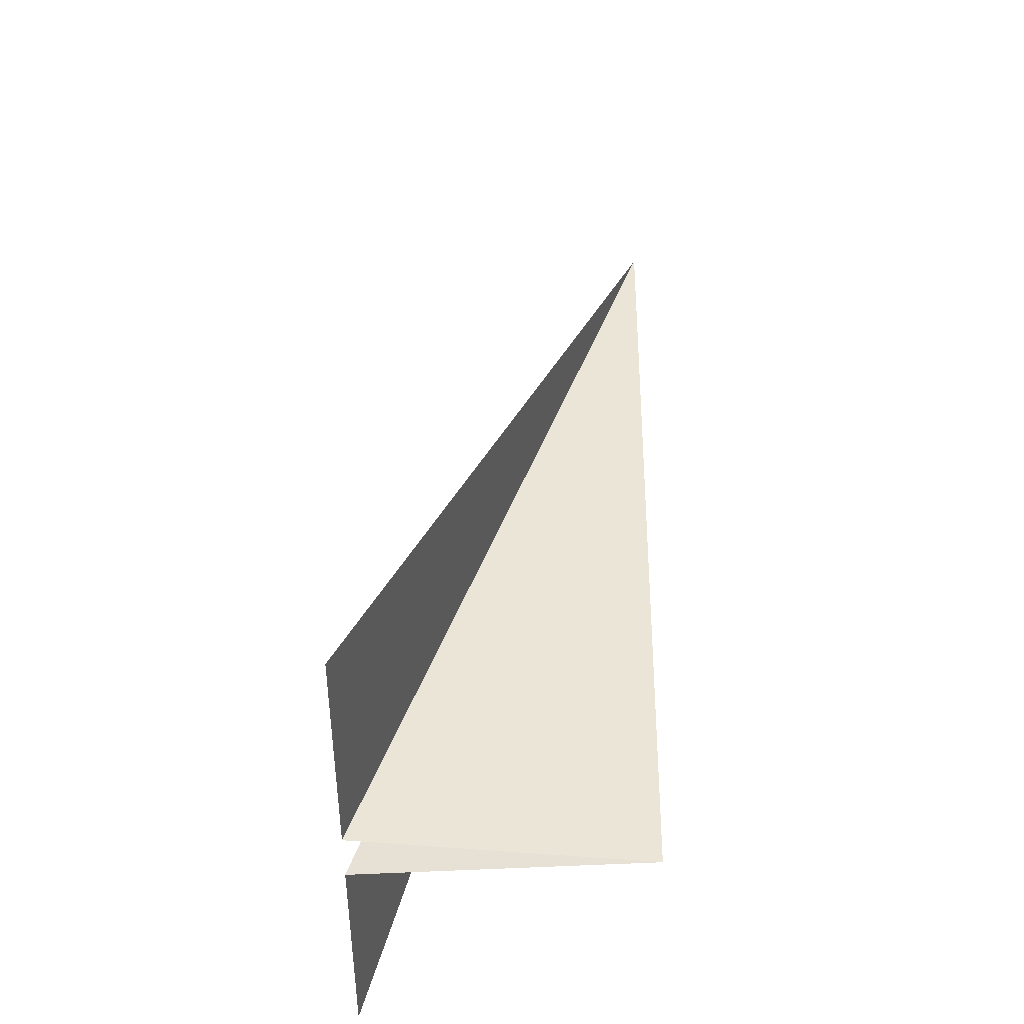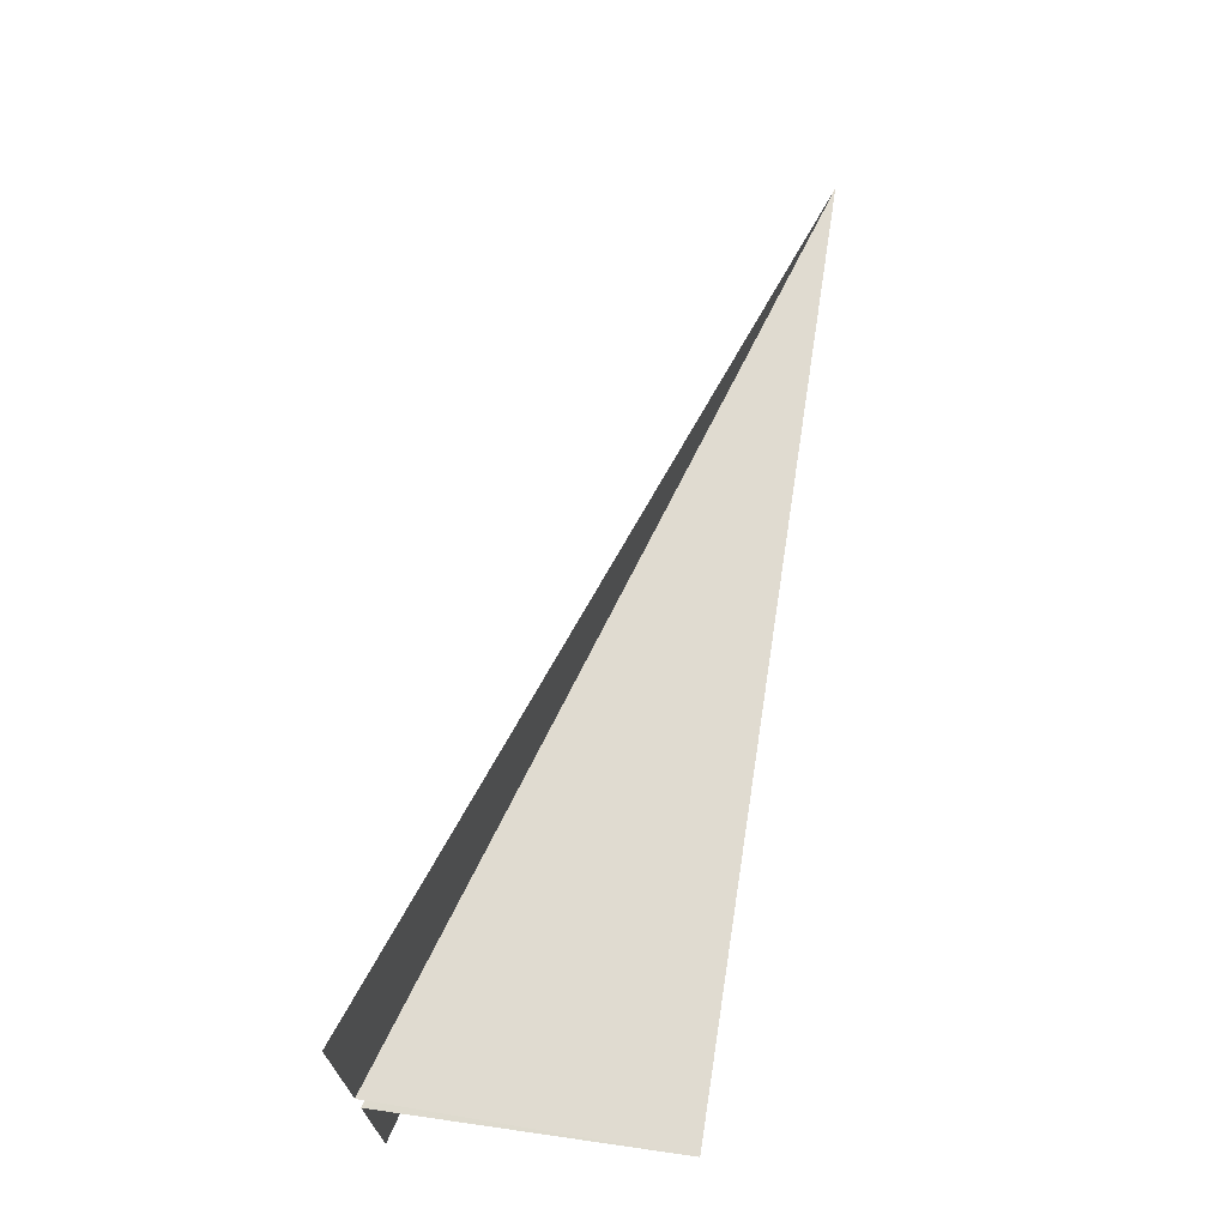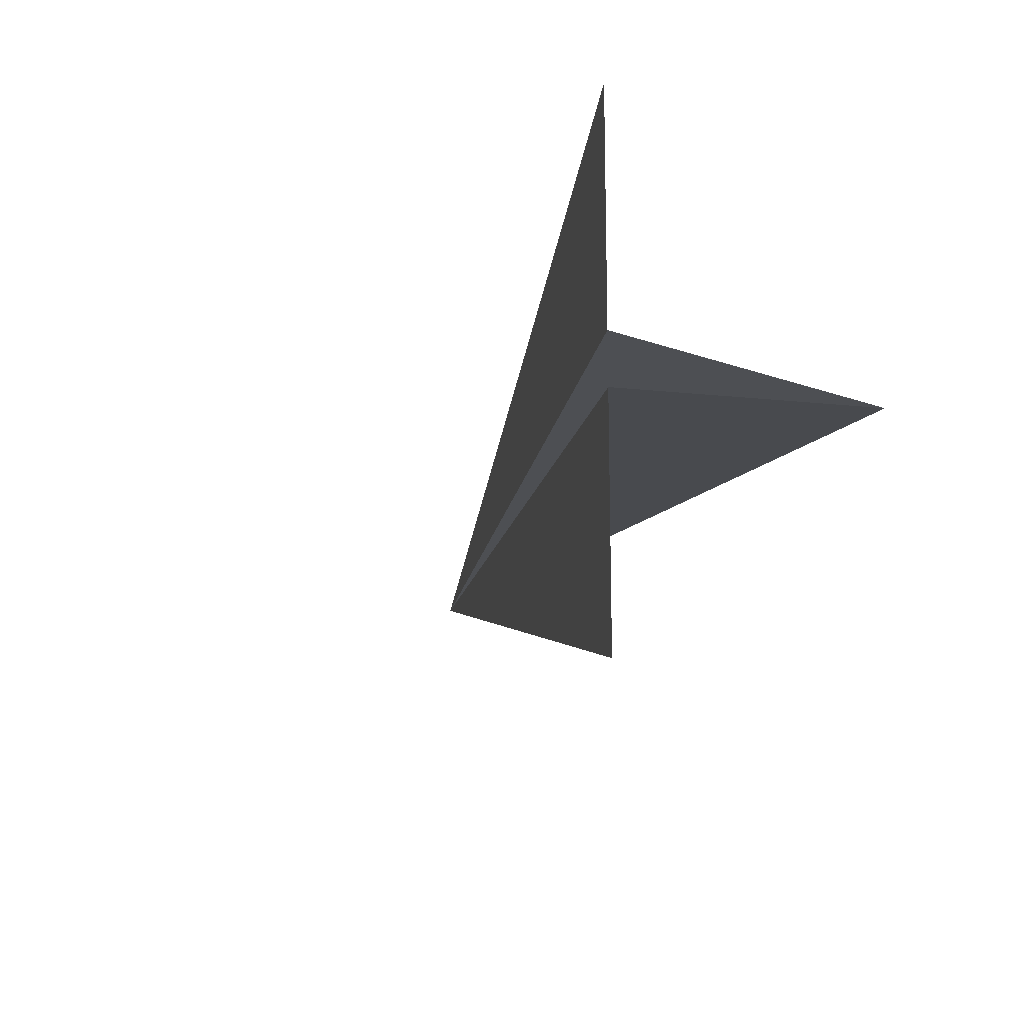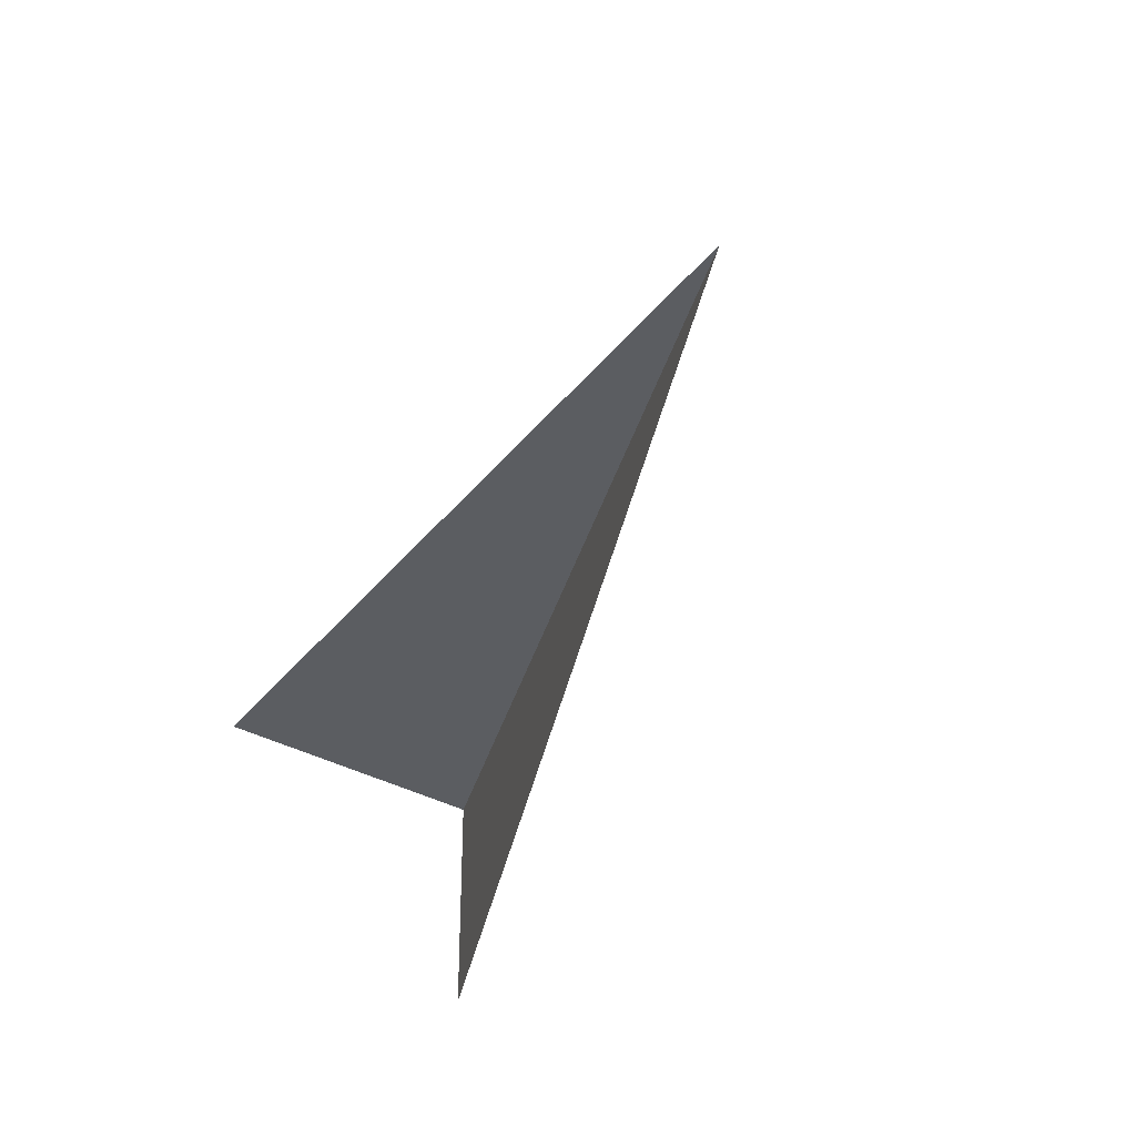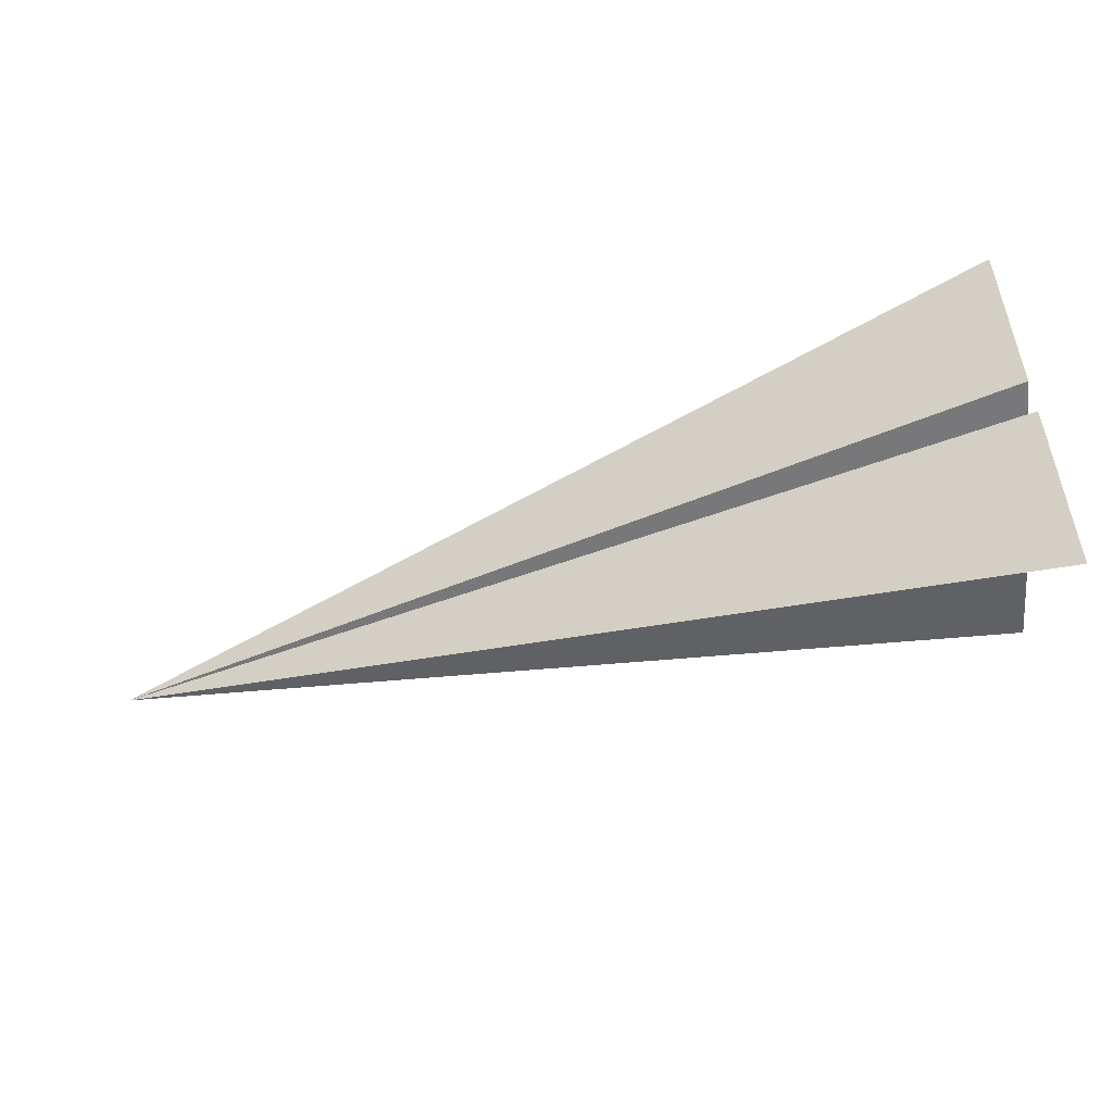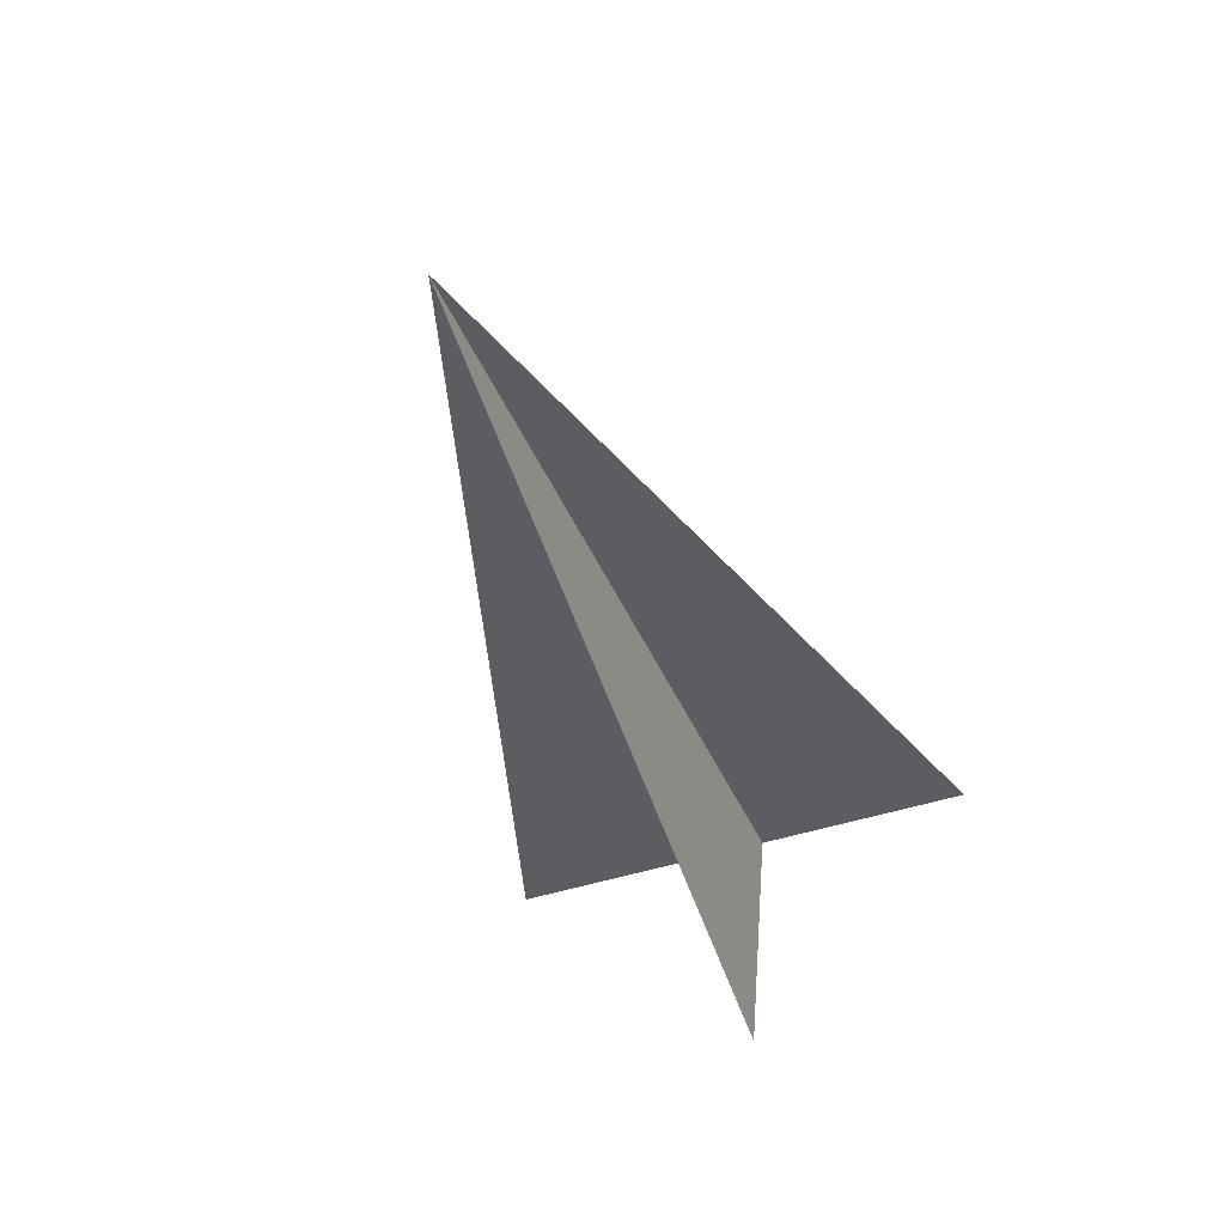
<metadata>
{"format":"obj","ext":"obj","renderer":"f3d","projection":"perspective","resolution":1024,"background":"white","views":[{"elev":42.8,"azim":-89.0,"up":"+Z"},{"elev":69.9,"azim":-81.2,"up":"+Z"},{"elev":-15.7,"azim":-116.9,"up":"+Z"},{"elev":-32.9,"azim":58.4,"up":"+Z"},{"elev":-52.5,"azim":-174.3,"up":"+Z"},{"elev":-53.2,"azim":108.2,"up":"+Y"}]}
</metadata>
<code>
o Cube
v -2.282 1.529 -0.1258
v -2.282 1.529 -1.267
v -2.282 1.529 0.1258
v -2.282 1.529 1.267
v -2.282 0.1062 0
v 2.282 0.1062 0
v -2.282 1.529 -0.1258
v -2.282 1.529 -1.267
v -2.282 1.529 0.1258
v -2.282 1.529 1.267
v -2.282 0.1062 0
v 2.282 0.1062 0
f 6 2 1
f 5 6 1
f 6 3 4
f 5 3 6
f 12 7 8
f 11 7 12
f 12 10 9
f 11 12 9
f 1 2 8 7
f 4 3 9 10
f 5 1 7 11
f 6 4 10 12
f 3 5 11 9
f 2 6 12 8

</code>
